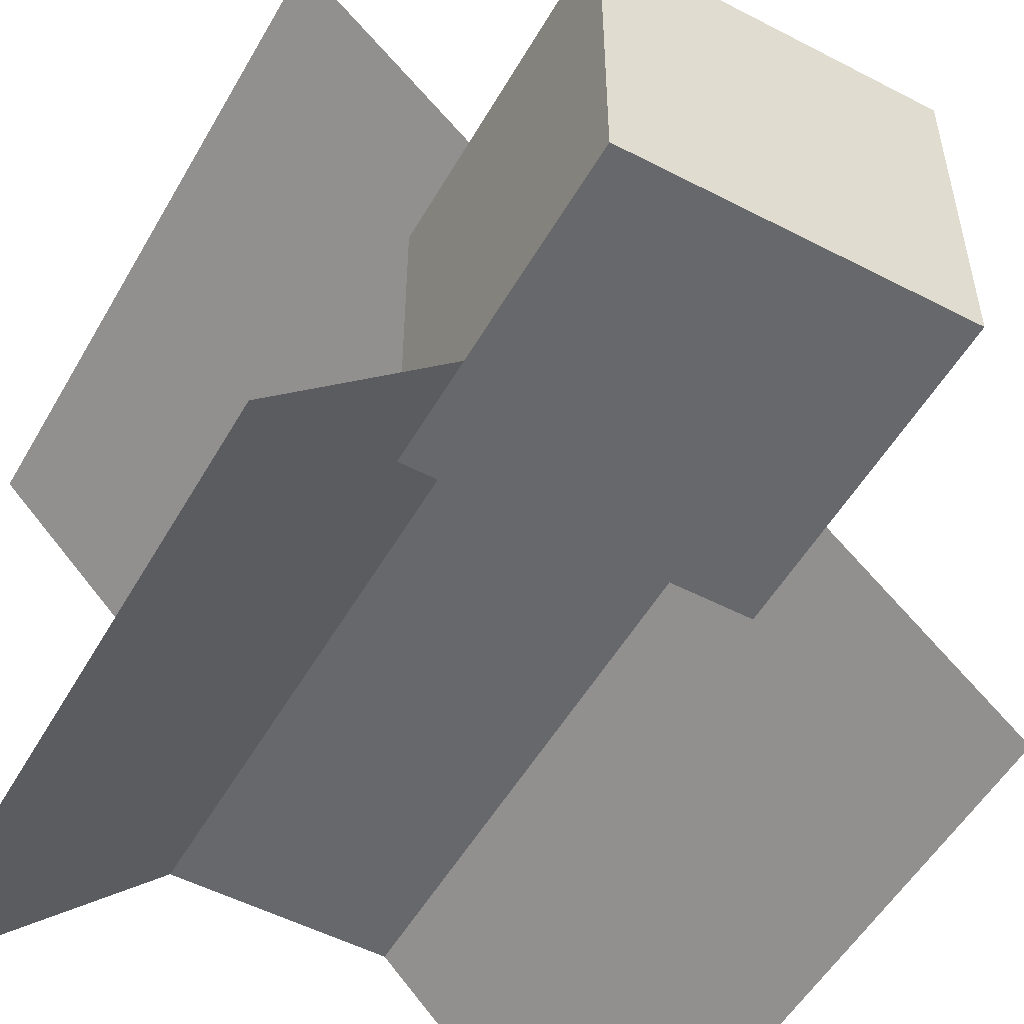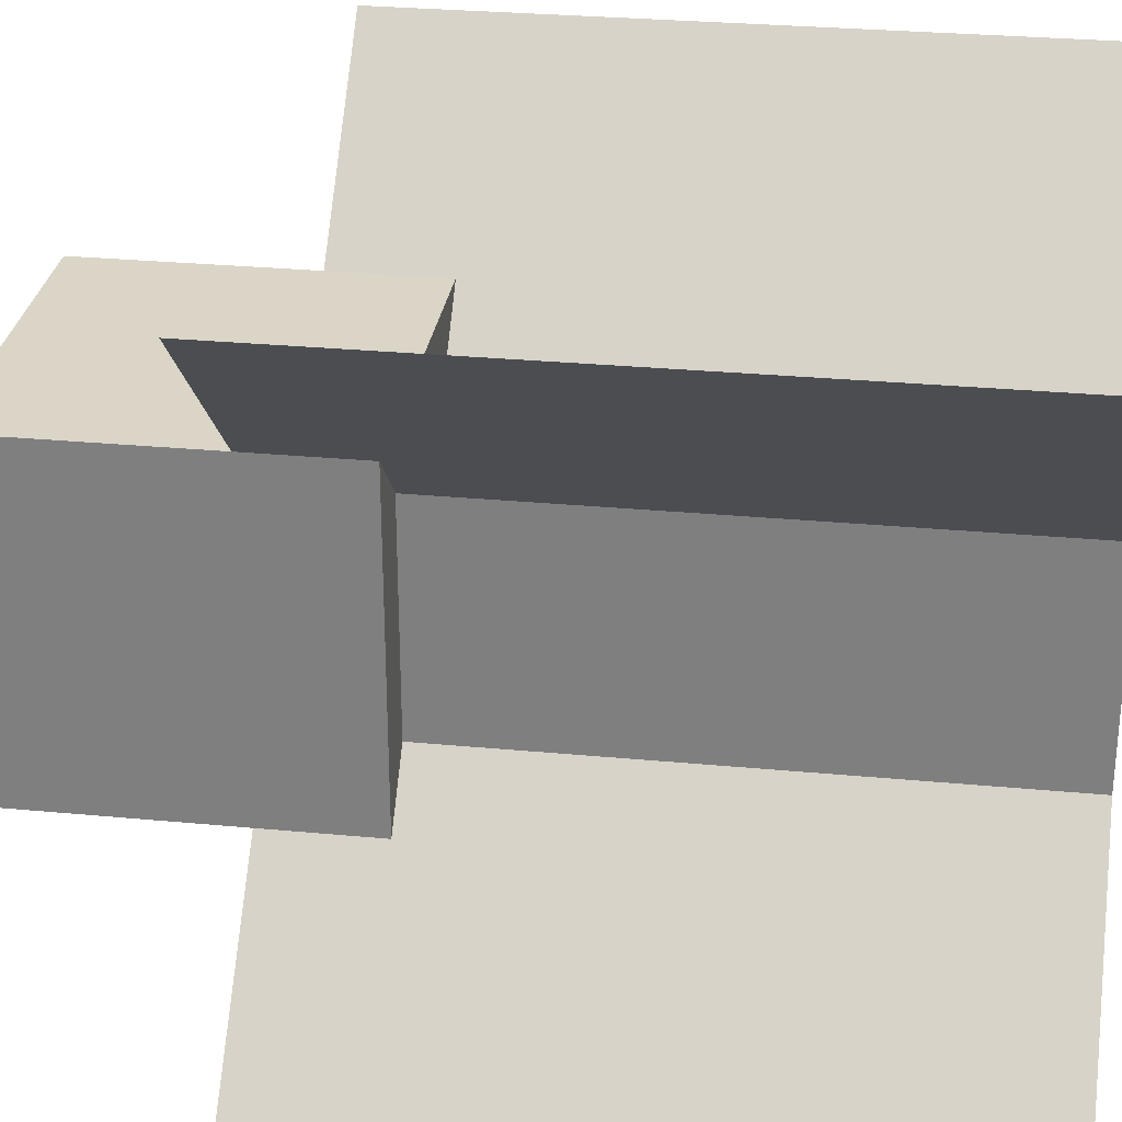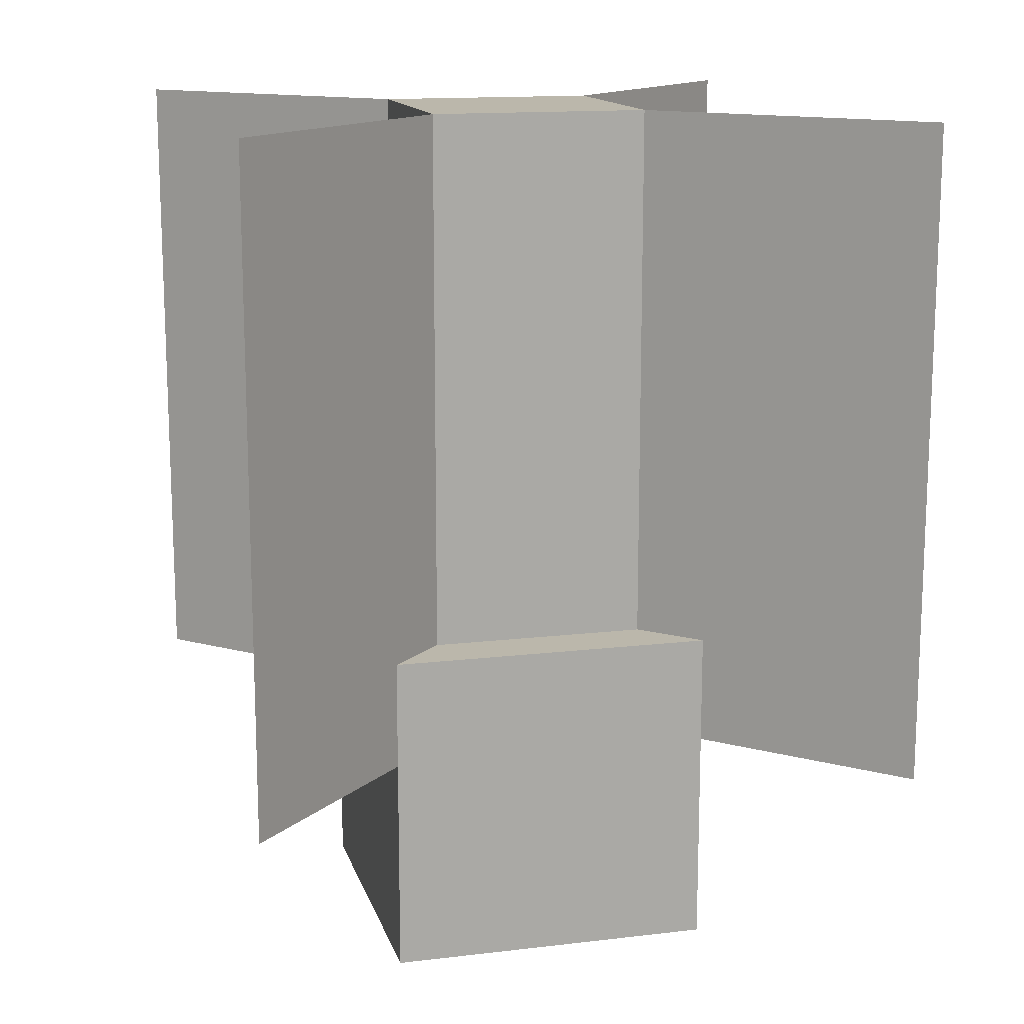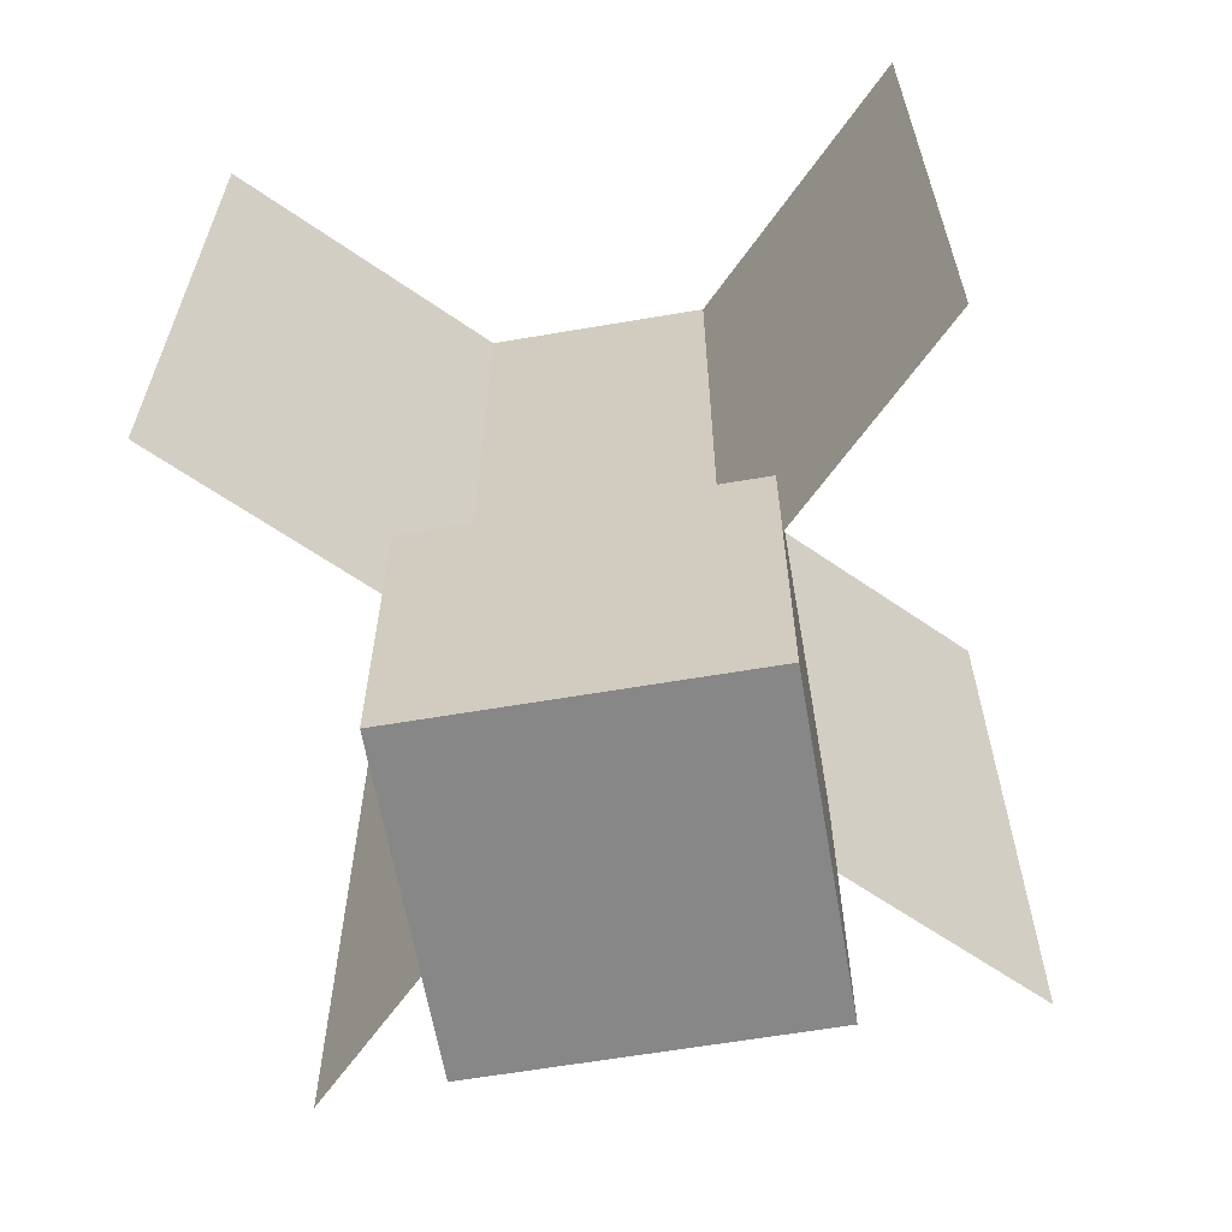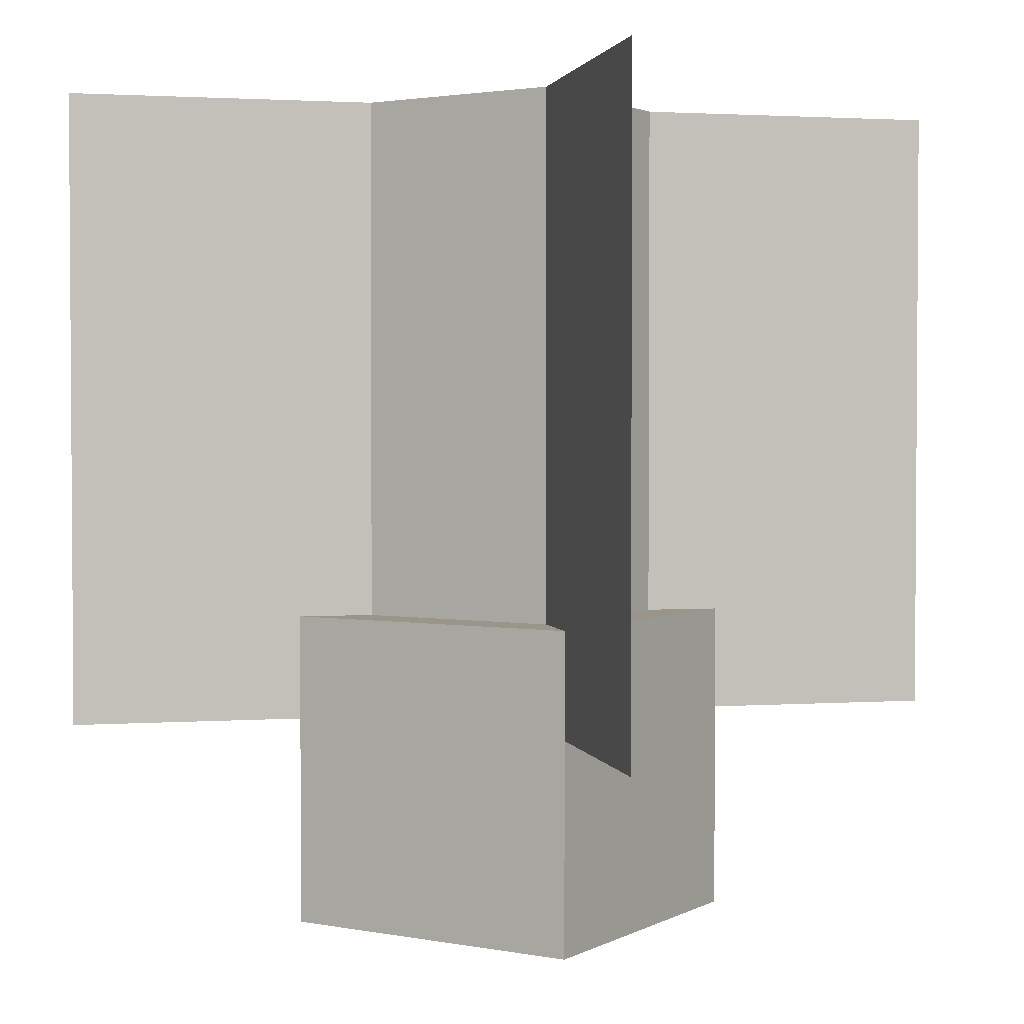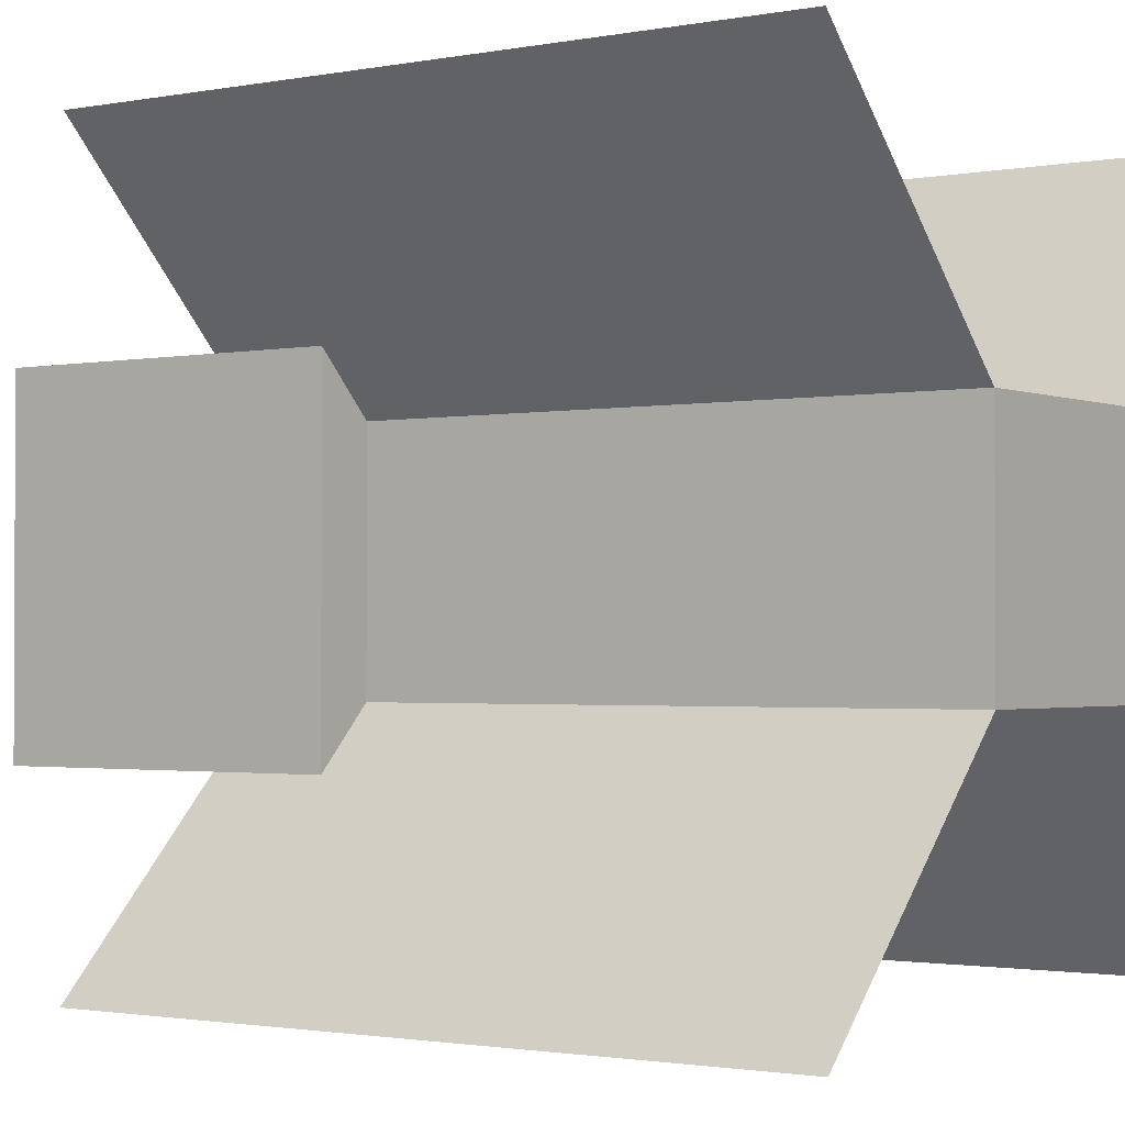
<metadata>
{"format":"obj","ext":"obj","renderer":"f3d","projection":"perspective","resolution":1024,"background":"white","views":[{"elev":-52.5,"azim":-29.2,"up":"+Z"},{"elev":29.0,"azim":98.0,"up":"+Z"},{"elev":14.2,"azim":165.3,"up":"+Y"},{"elev":-62.5,"azim":-80.2,"up":"+Y"},{"elev":2.2,"azim":-58.0,"up":"+Y"},{"elev":-1.6,"azim":125.4,"up":"+Z"}]}
</metadata>
<code>
o cross
v 0.38 -0.25 -0.38
v 0.38 0.5 -0.38
v -0.38 0.5 0.38
v -0.38 -0.25 0.38
v 0.38 -0.25 0.38
v 0.38 0.5 0.38
v -0.38 0.5 -0.38
v -0.38 -0.25 -0.38
f 1 2 3 4
f 5 6 7 8
o base
v 0.125 -0.25 -0.125
v -0.125 -0.25 -0.125
v -0.125 -0.25 0.125
v 0.125 -0.25 0.125
v 0.1875 -0.5 -0.1875
v 0.1875 -0.5 0.1875
v -0.1875 -0.5 0.1875
v -0.1875 -0.5 -0.1875
v 0.125 -0.125 -0.125
v 0.125 -0.125 0.125
v 0.1875 -0.125 0.1875
v 0.1875 -0.125 -0.1875
v -0.1875 -0.125 0.1875
v -0.1875 -0.125 -0.1875
v -0.125 -0.125 -0.125
v -0.125 -0.125 0.125
f 9 10 11 12
f 13 14 15 16
f 17 18 19 20
f 13 20 19 14
f 14 19 21 15
f 15 21 22 16
f 20 13 16 22
f 9 12 18 17
f 20 22 23 17
f 18 24 21 19
f 24 23 22 21
f 17 23 10 9
f 12 11 24 18
f 11 10 23 24
o cactus
v 0.125 0.5 -0.125
v 0.125 0.5 0.125
v 0.125 -0.1875 0.125
v 0.125 -0.1875 -0.125
v -0.125 -0.1875 -0.125
v -0.125 0.5 -0.125
v -0.125 0.5 0.125
v -0.125 -0.1875 0.125
f 25 30 31 26
f 25 26 27 28
f 28 29 30 25
f 26 31 32 27
f 31 30 29 32

</code>
